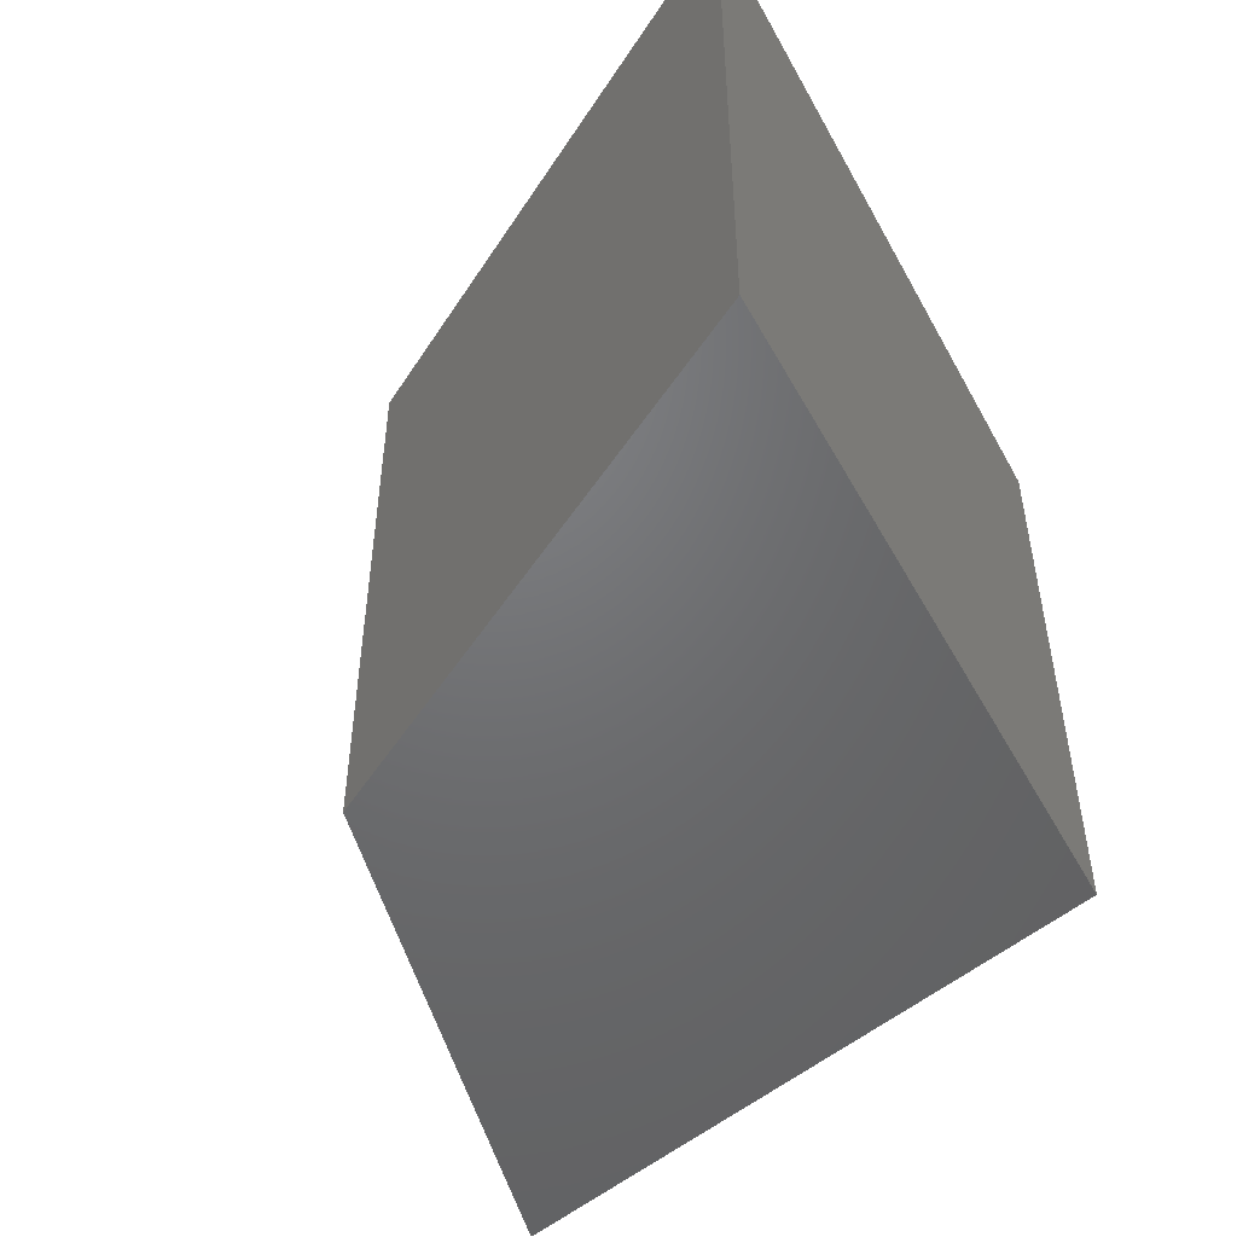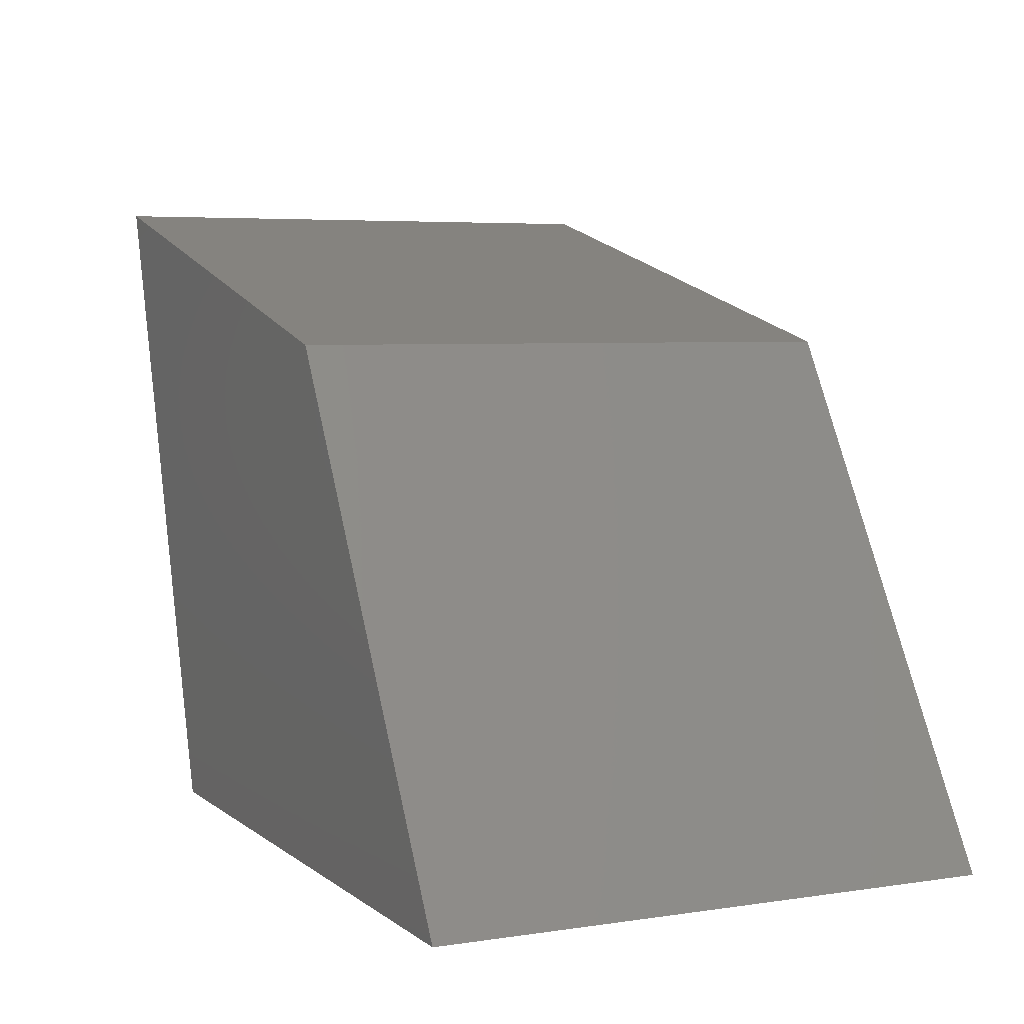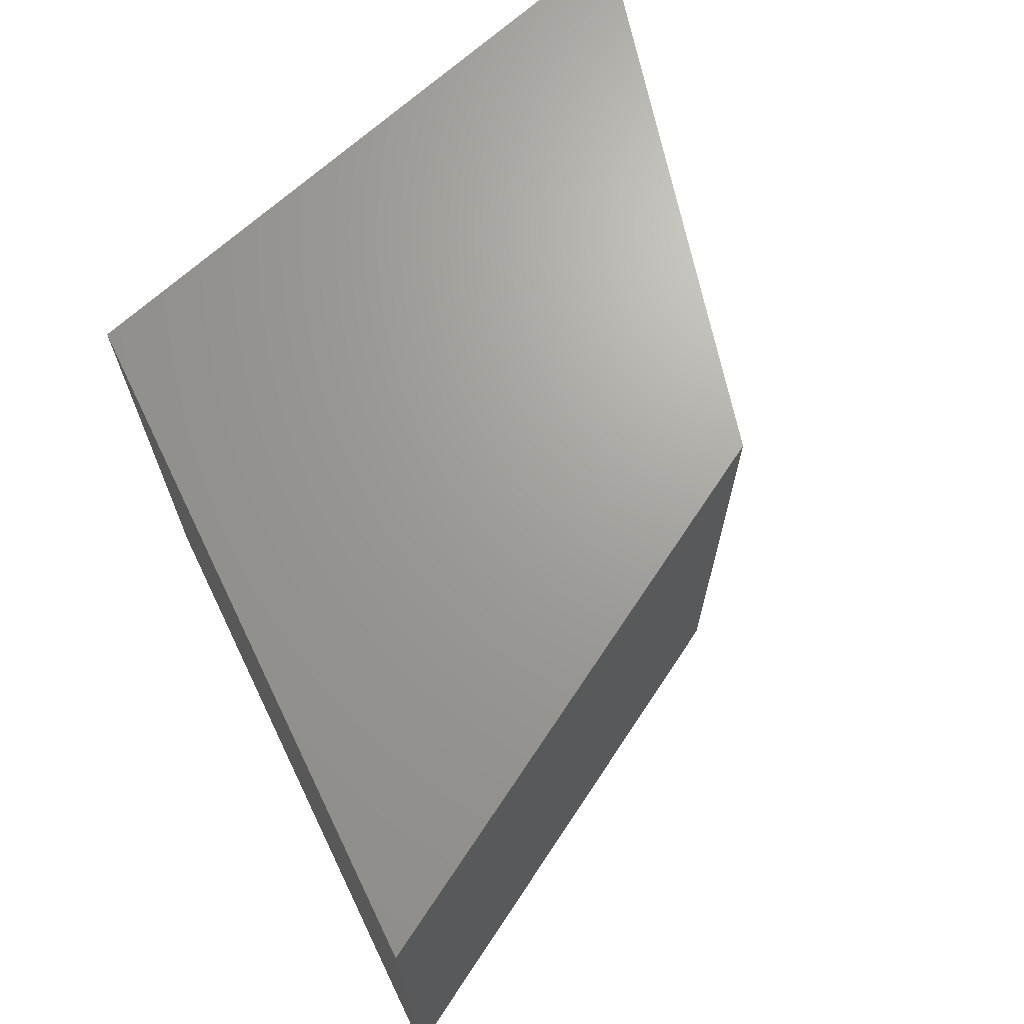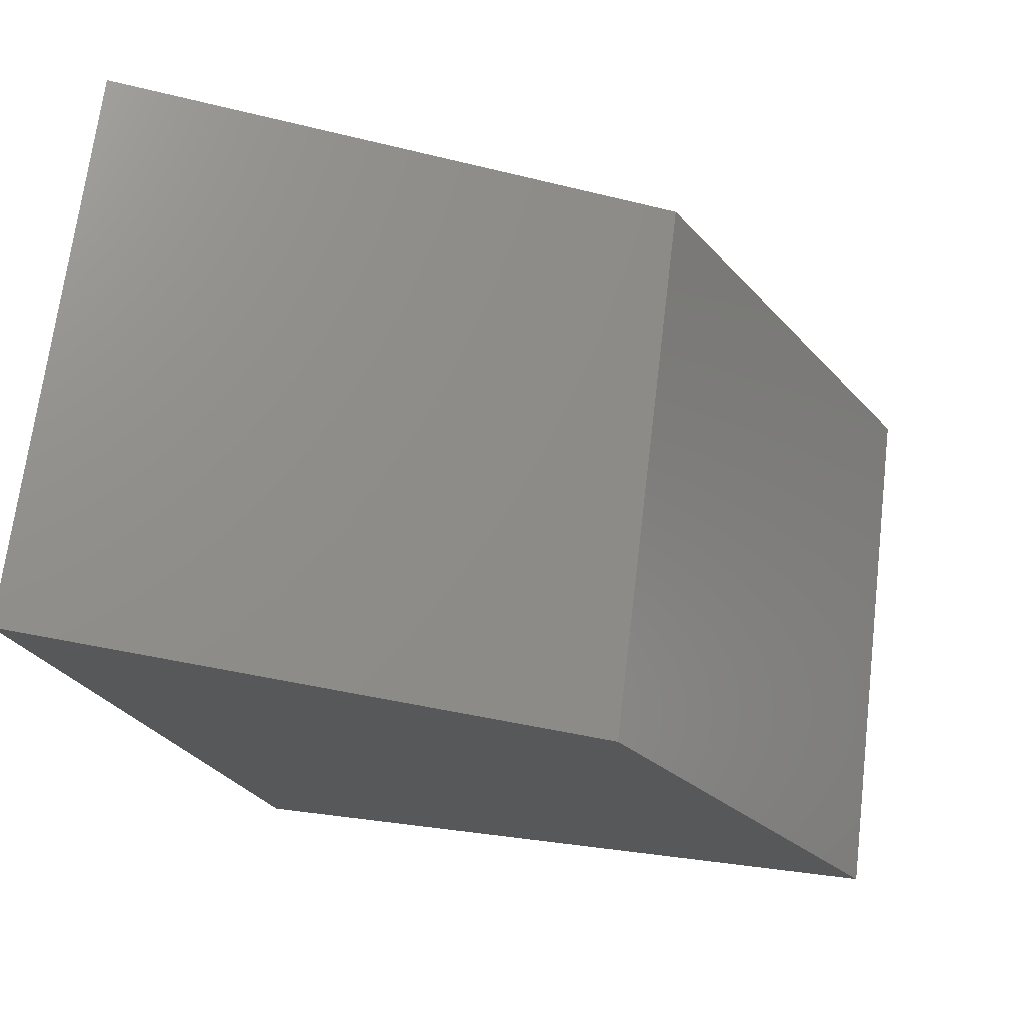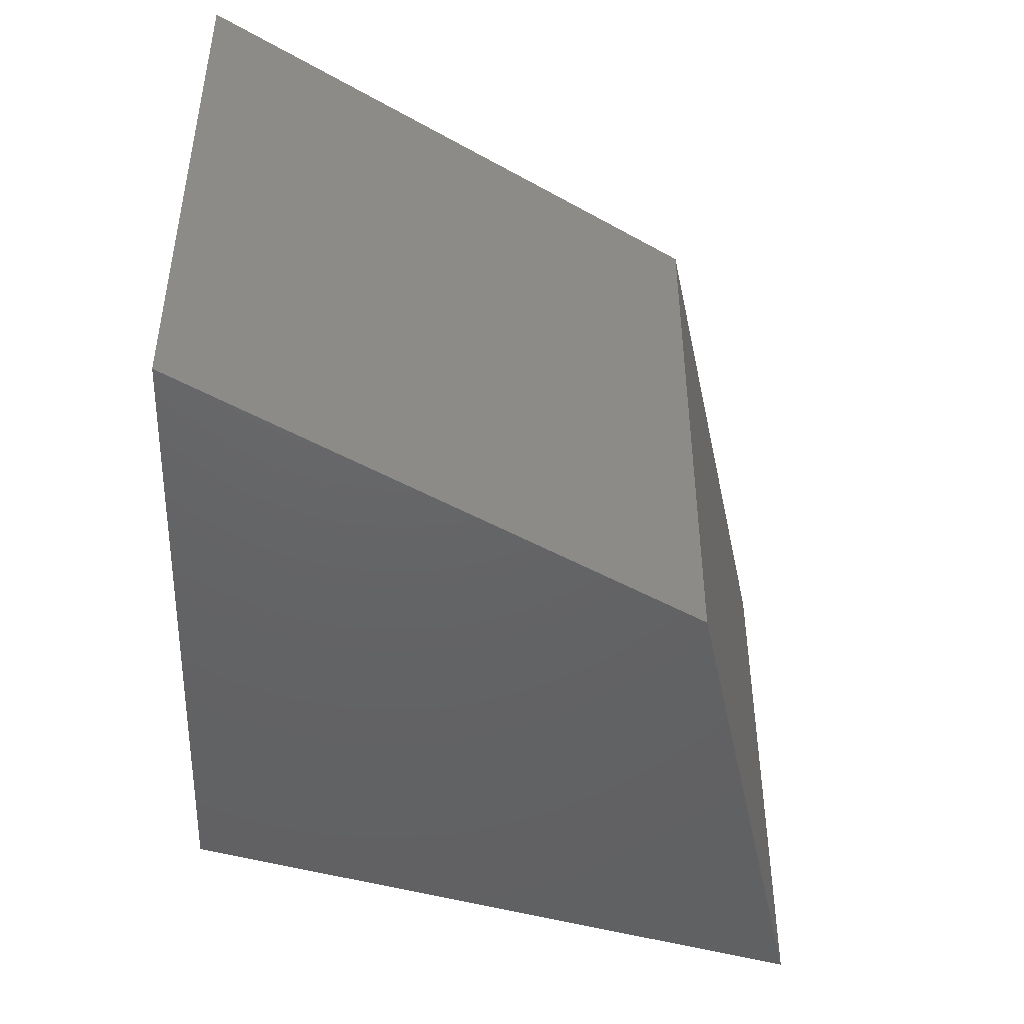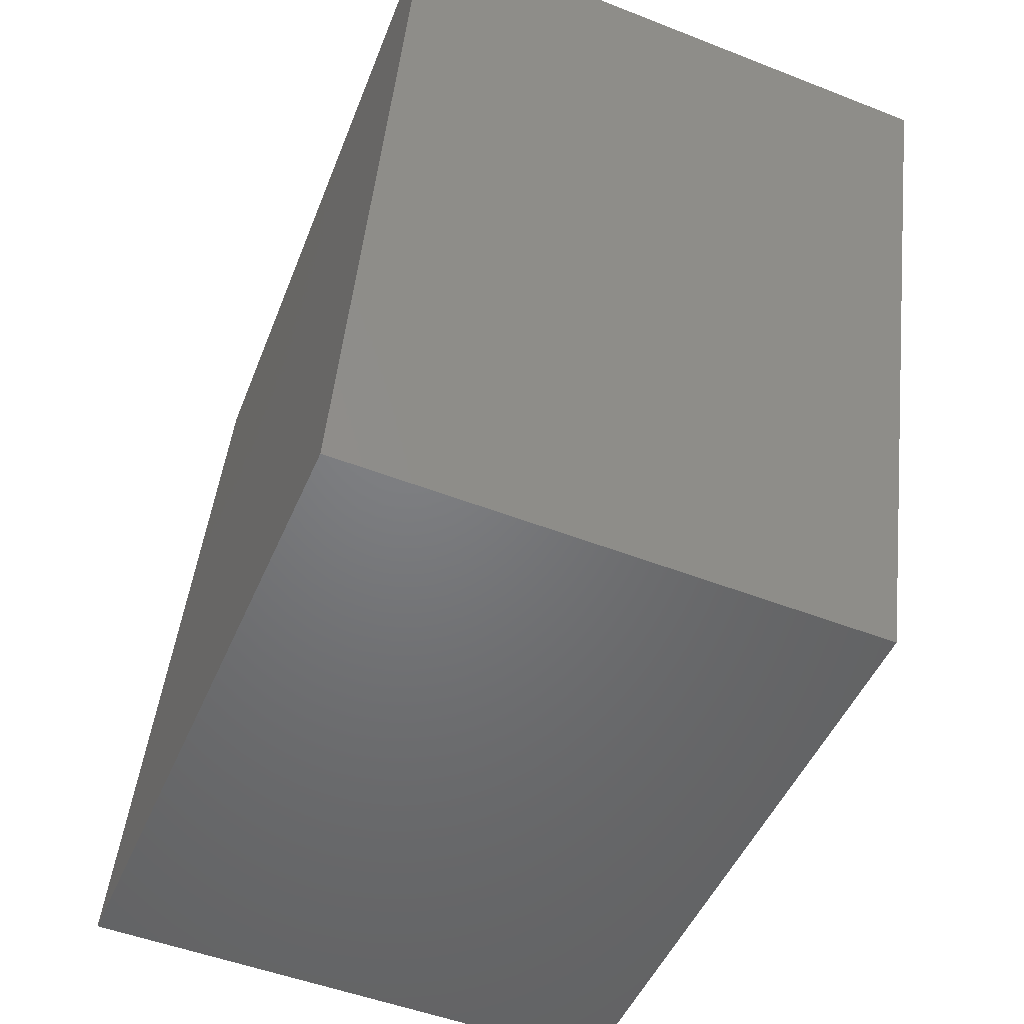
<metadata>
{"format":"stl","ext":"stl","renderer":"f3d","projection":"perspective","resolution":1024,"background":"white","views":[{"elev":-49.3,"azim":117.9,"up":"+Y"},{"elev":5.2,"azim":64.5,"up":"+Z"},{"elev":68.5,"azim":-42.4,"up":"+Y"},{"elev":70.1,"azim":7.0,"up":"+Z"},{"elev":-45.6,"azim":-18.8,"up":"+Y"},{"elev":-50.4,"azim":-113.1,"up":"+Z"}]}
</metadata>
<code>
# stl→obj: 8 verts, 12 faces
v -0.75 1.926e-34 -1.062e-34
v -0.7633 -1.48e-18 0.04494
v -0.7031 5.204e-18 -2.87e-18
v -0.7238 2.903e-18 0.03503
v -0.75 -0.03906 -1.062e-34
v -0.7031 -0.03906 -2.87e-18
v -0.7633 -0.03906 0.04494
v -0.7238 -0.03906 0.03503
f 1 2 3
f 3 2 4
f 5 6 7
f 7 6 8
f 6 3 8
f 8 3 4
f 5 1 6
f 6 1 3
f 7 8 2
f 2 8 4
f 5 7 1
f 1 7 2

</code>
